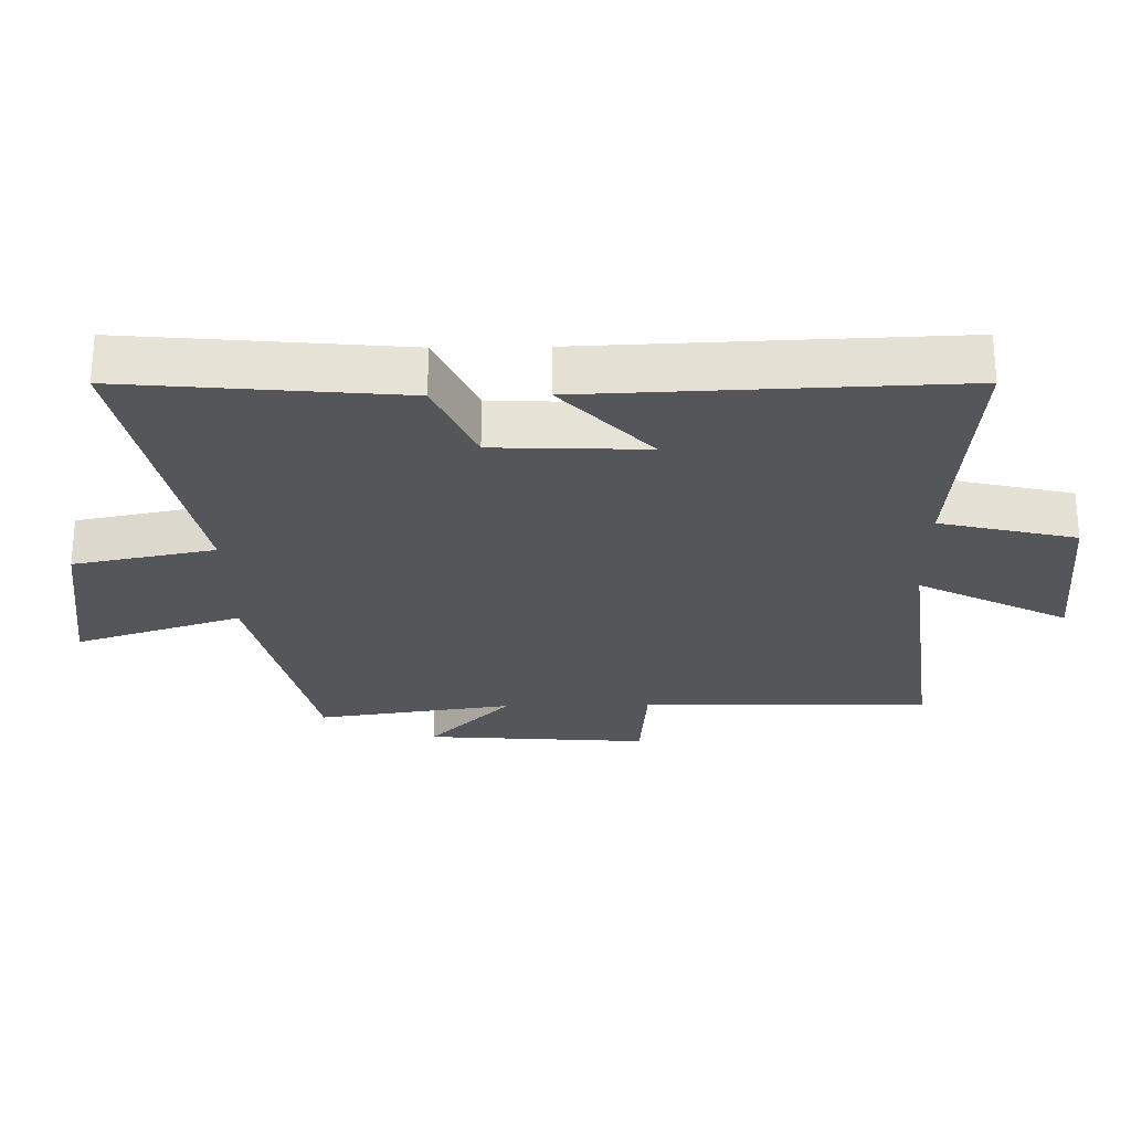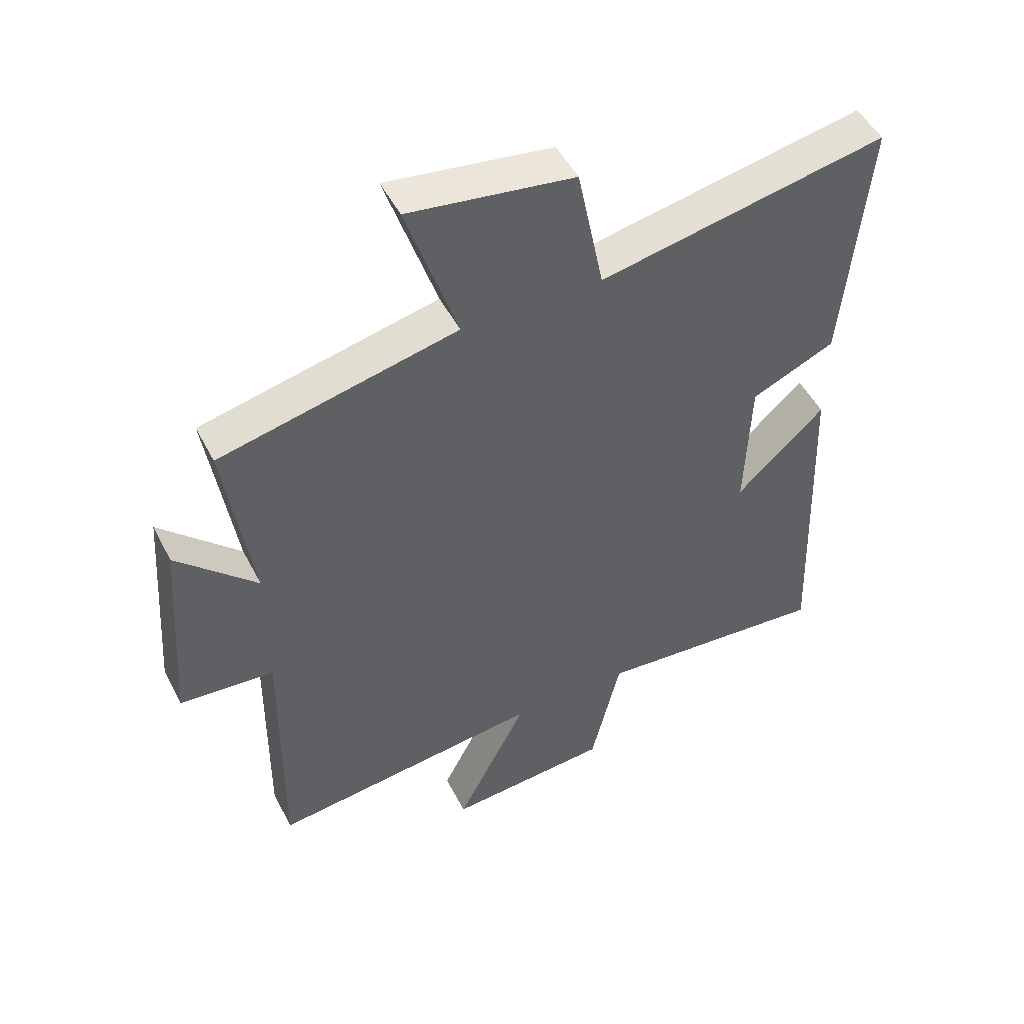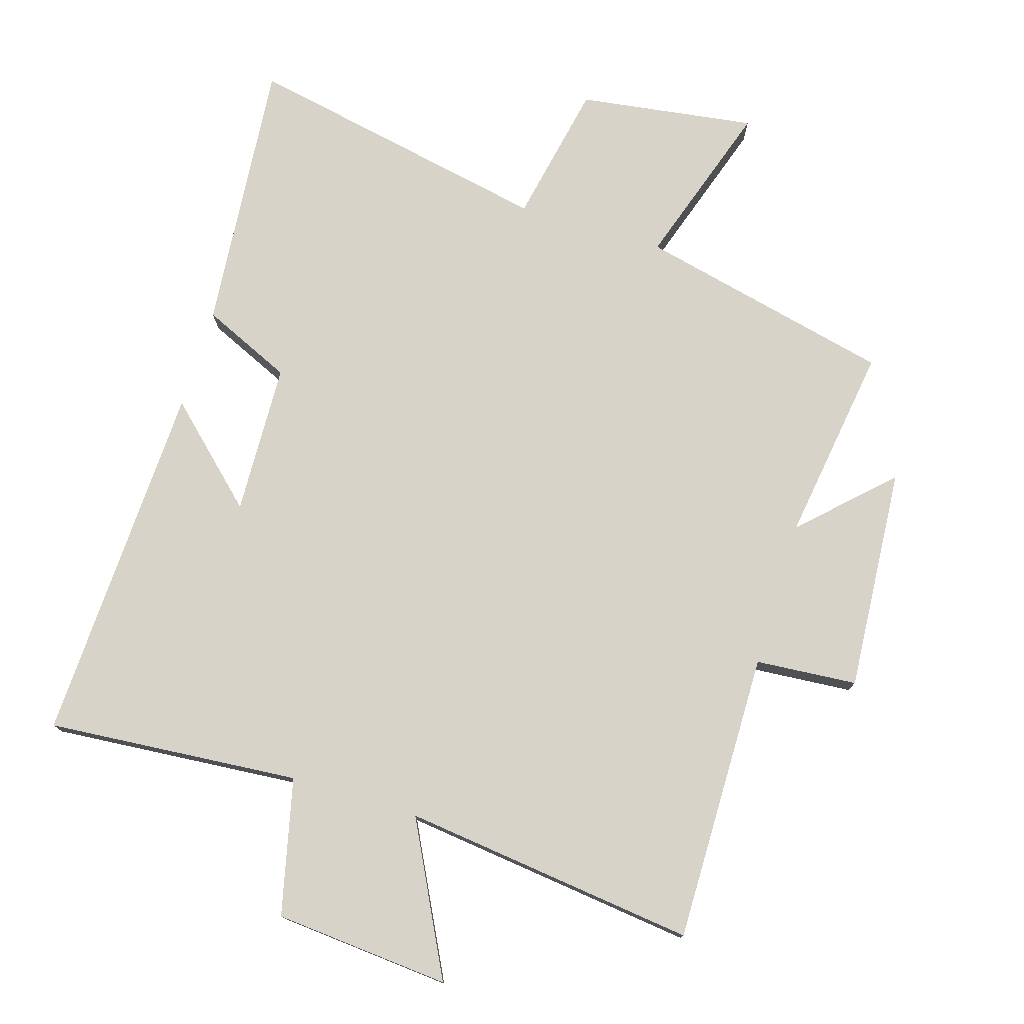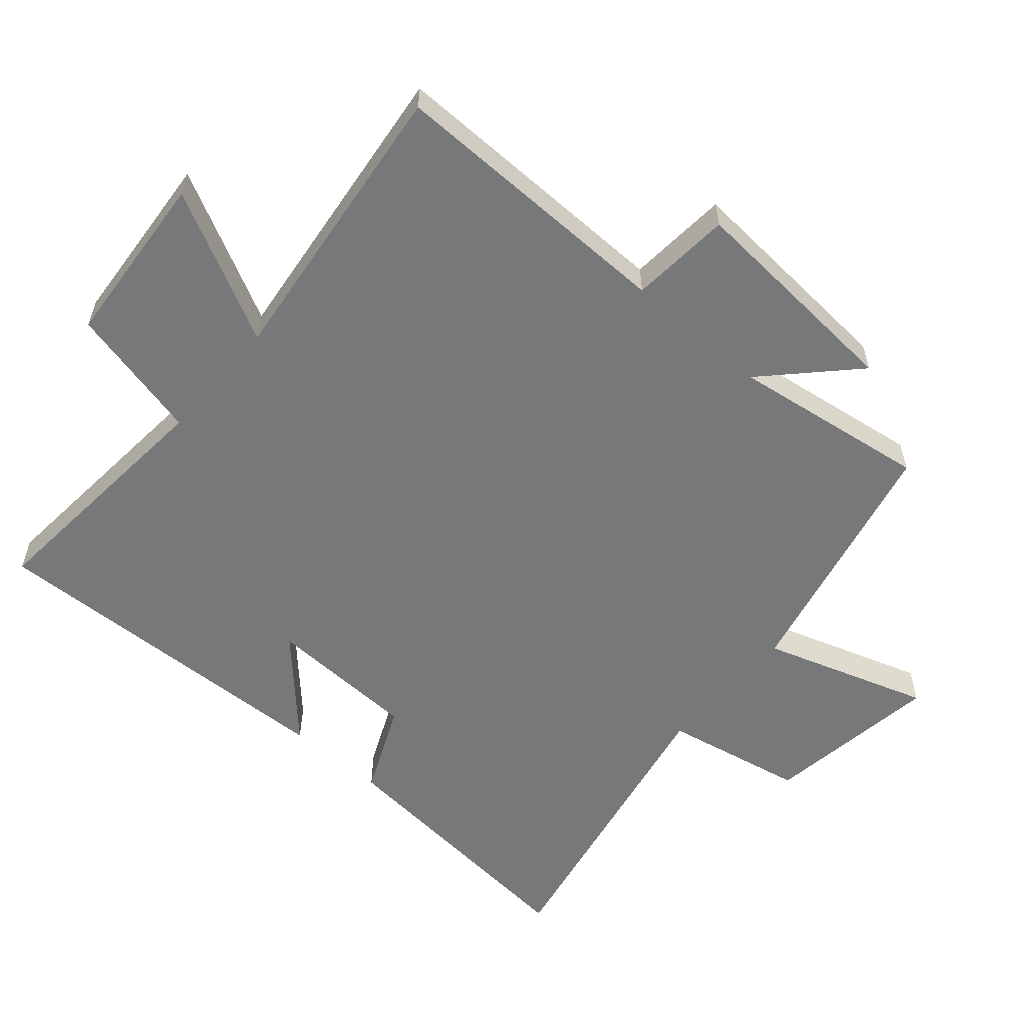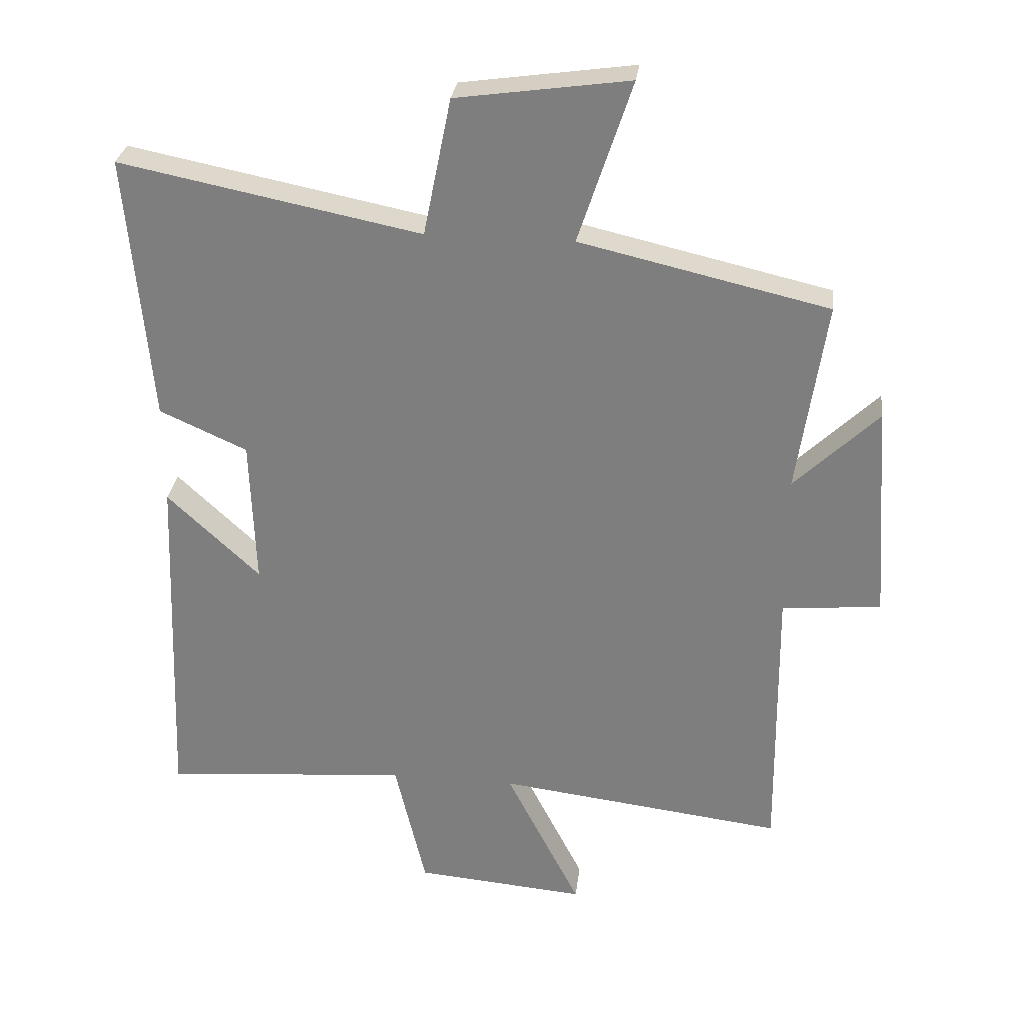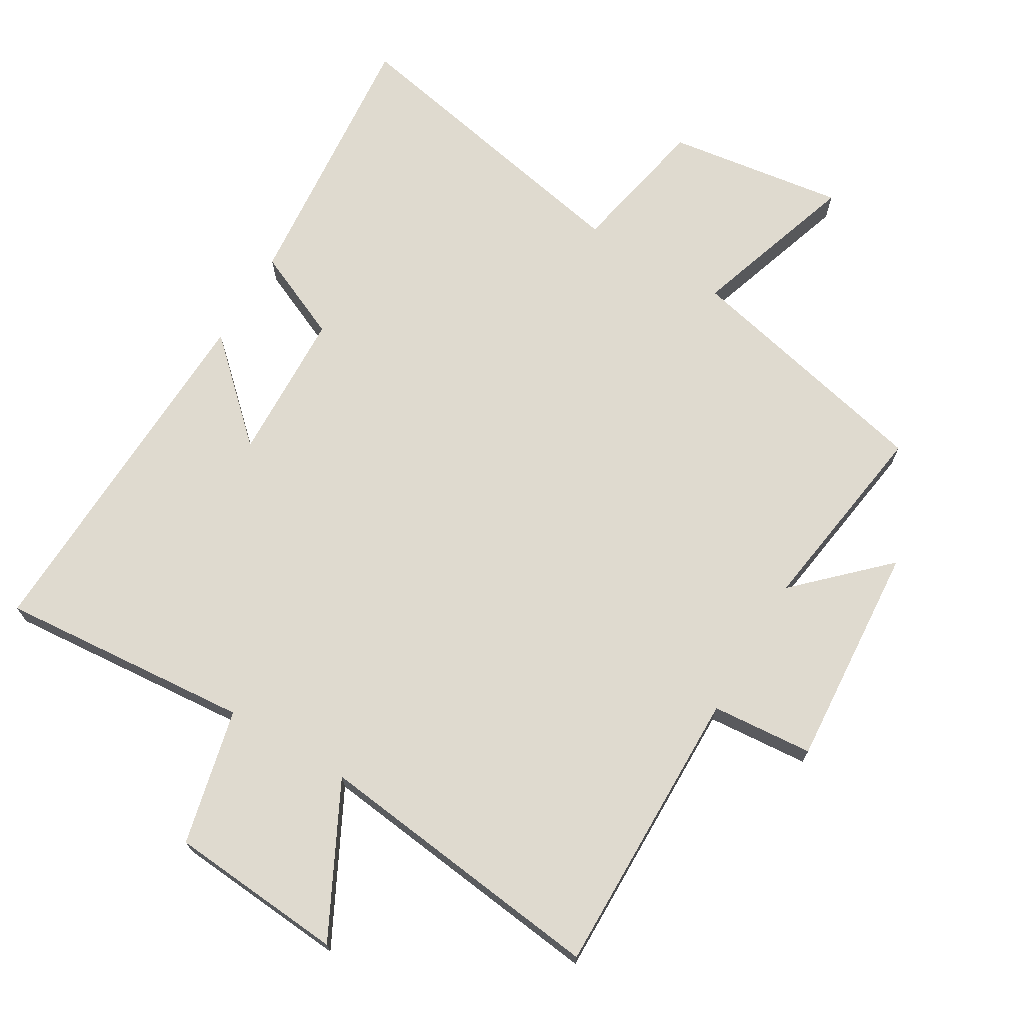
<metadata>
{"format":"obj","ext":"obj","renderer":"f3d","projection":"perspective","resolution":1024,"background":"white","views":[{"elev":-26.0,"azim":90.8,"up":"+Y"},{"elev":49.4,"azim":-26.4,"up":"+Z"},{"elev":76.7,"azim":-163.0,"up":"+Y"},{"elev":-57.4,"azim":-131.0,"up":"+Y"},{"elev":29.4,"azim":-173.0,"up":"+Z"},{"elev":70.8,"azim":-149.4,"up":"+Y"}]}
</metadata>
<code>
v 0.522 0.07 -0.531
v 0.139 0.07 -0.5
v 0.091 0.07 -0.706
v -0.175 0.07 -0.728
v -0.059 0.07 -0.5
v -0.505 0.07 -0.554
v -0.5 0.07 -0.114
v -0.654 0.07 -0.102
v -0.63 0.07 0.238
v -0.5 0.07 0.112
v -0.544 0.07 0.411
v -0.158 0.07 0.5
v -0.241 0.07 0.752
v 0.027 0.07 0.714
v 0.07 0.07 0.5
v 0.537 0.07 0.593
v 0.5 0.07 0.177
v 0.364 0.07 0.116
v 0.356 0.07 -0.114
v 0.5 0.07 0.021
v 0.522 0 -0.531
v 0.139 0 -0.5
v 0.091 0 -0.706
v -0.175 0 -0.728
v -0.059 0 -0.5
v -0.505 0 -0.554
v -0.5 0 -0.114
v -0.654 0 -0.102
v -0.63 0 0.238
v -0.5 0 0.112
v -0.544 0 0.411
v -0.158 0 0.5
v -0.241 0 0.752
v 0.027 0 0.714
v 0.07 0 0.5
v 0.537 0 0.593
v 0.5 0 0.177
v 0.364 0 0.116
v 0.356 0 -0.114
v 0.5 0 0.021
f 19 20 1 2
f 18 19 2
f 15 16 17 18
f 15 18 2
f 12 13 14 15
f 10 11 12 15
f 10 15 2 3
f 7 8 9 10
f 5 6 7
f 5 7 10
f 3 4 5
f 3 5 10
f 22 21 40 39
f 22 39 38
f 38 37 36 35
f 22 38 35
f 35 34 33 32
f 35 32 31 30
f 23 22 35 30
f 30 29 28 27
f 27 26 25
f 30 27 25
f 25 24 23
f 30 25 23
f 1 21 22 2
f 2 22 23 3
f 3 23 24 4
f 4 24 25 5
f 5 25 26 6
f 6 26 27 7
f 7 27 28 8
f 8 28 29 9
f 9 29 30 10
f 10 30 31 11
f 11 31 32 12
f 12 32 33 13
f 13 33 34 14
f 14 34 35 15
f 15 35 36 16
f 16 36 37 17
f 17 37 38 18
f 18 38 39 19
f 19 39 40 20
f 20 40 21 1

</code>
